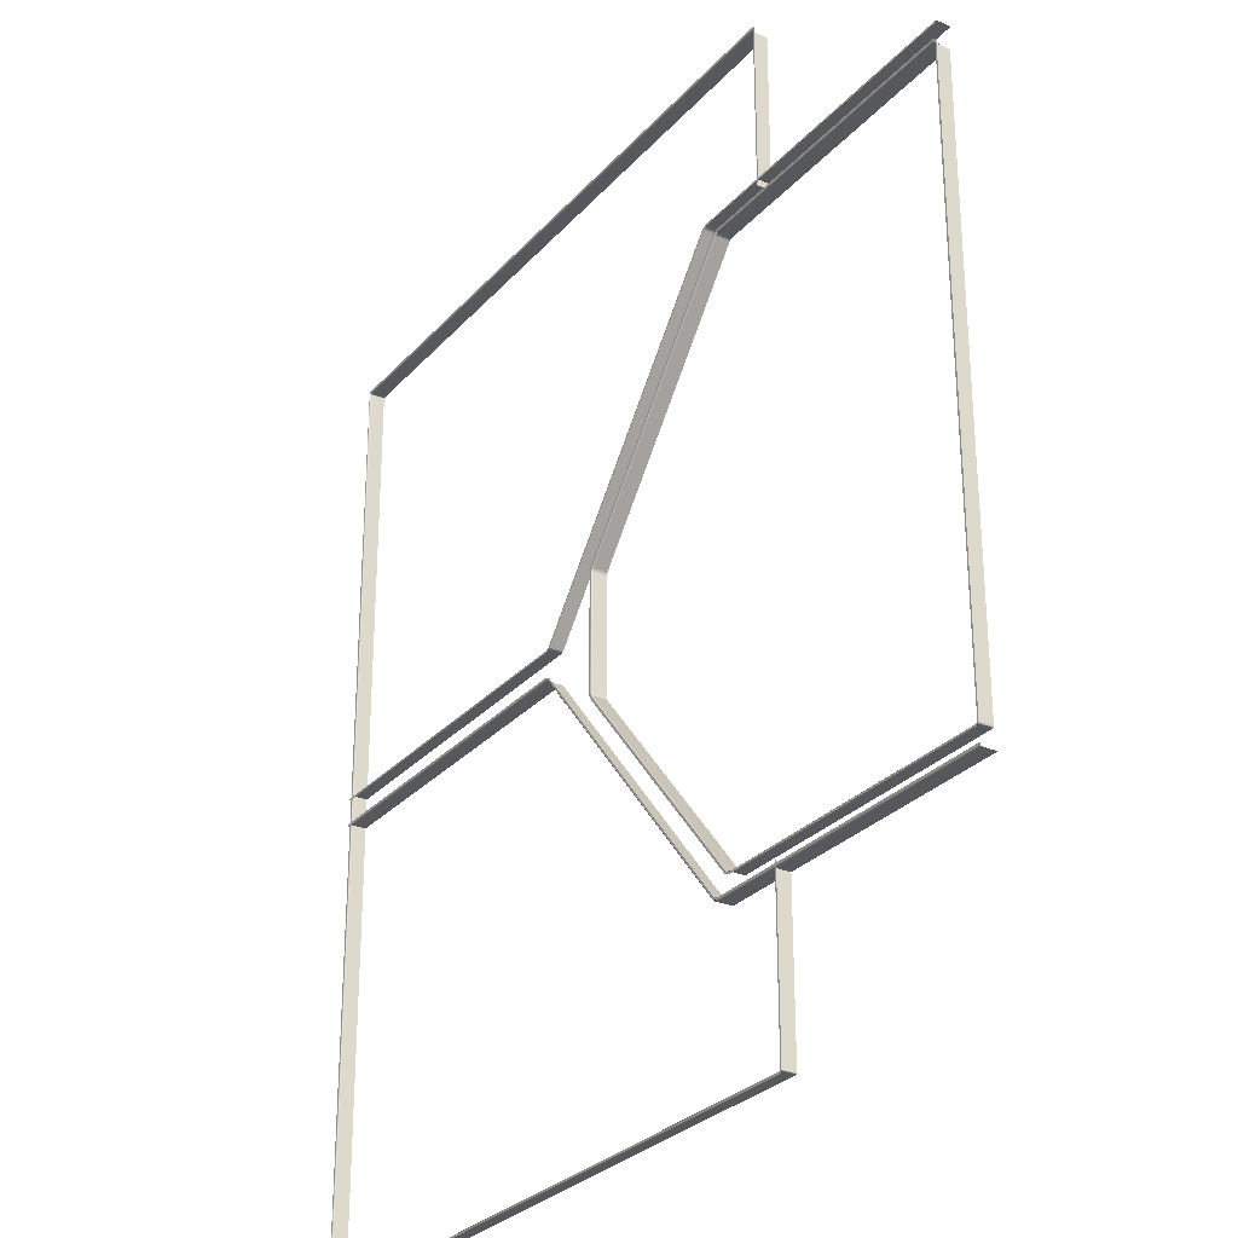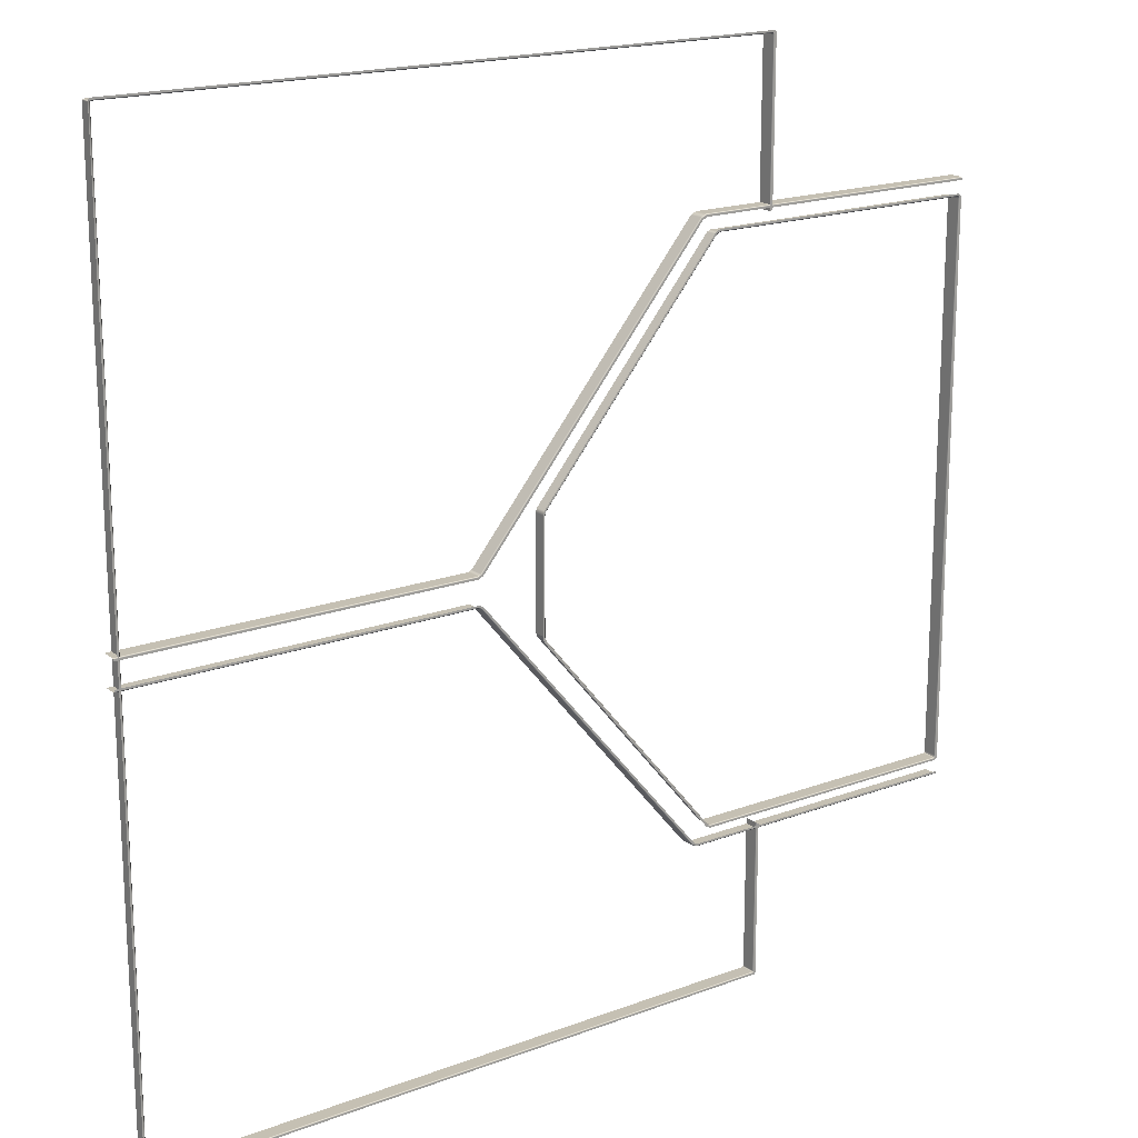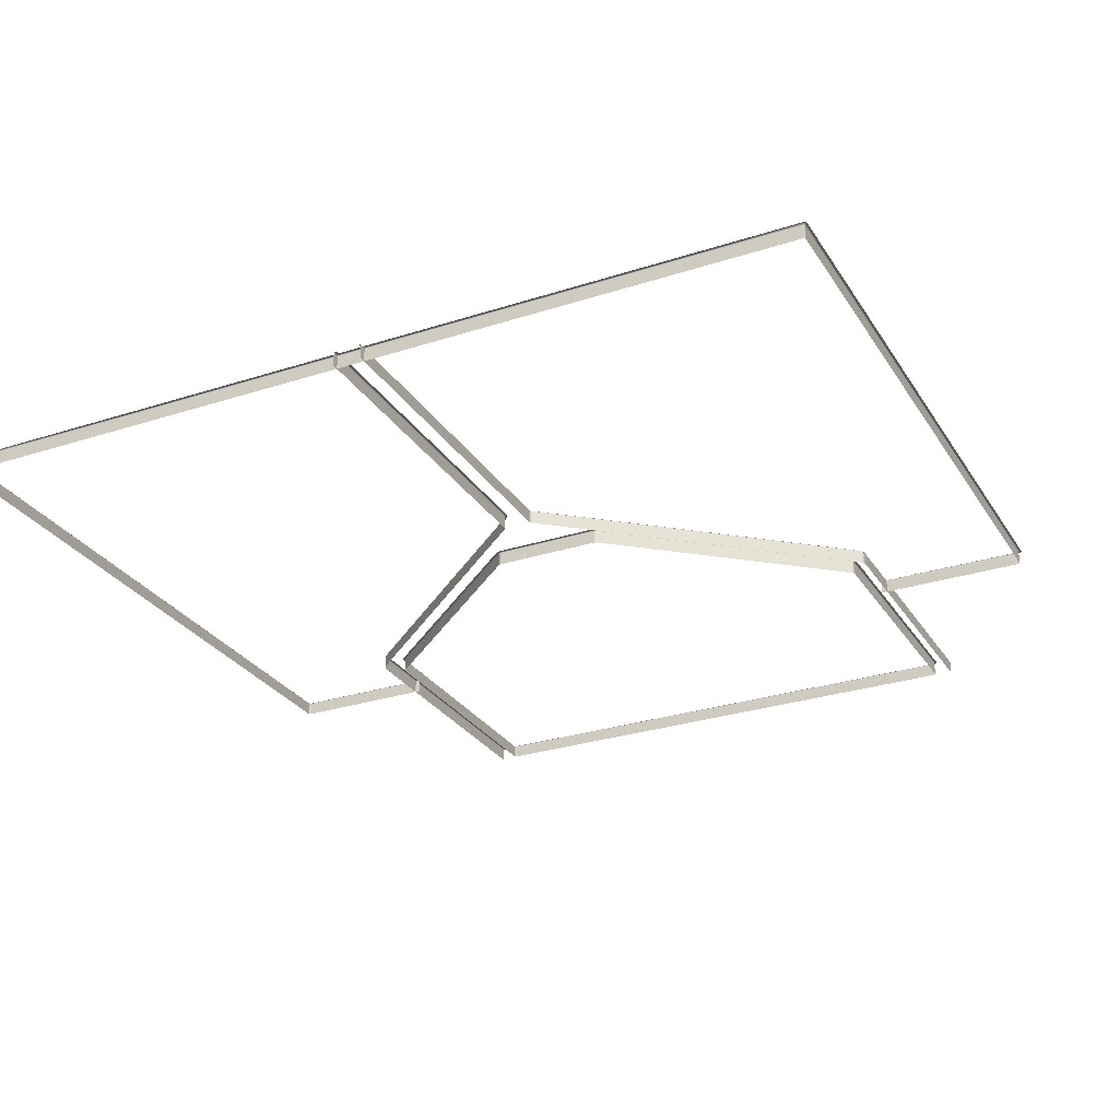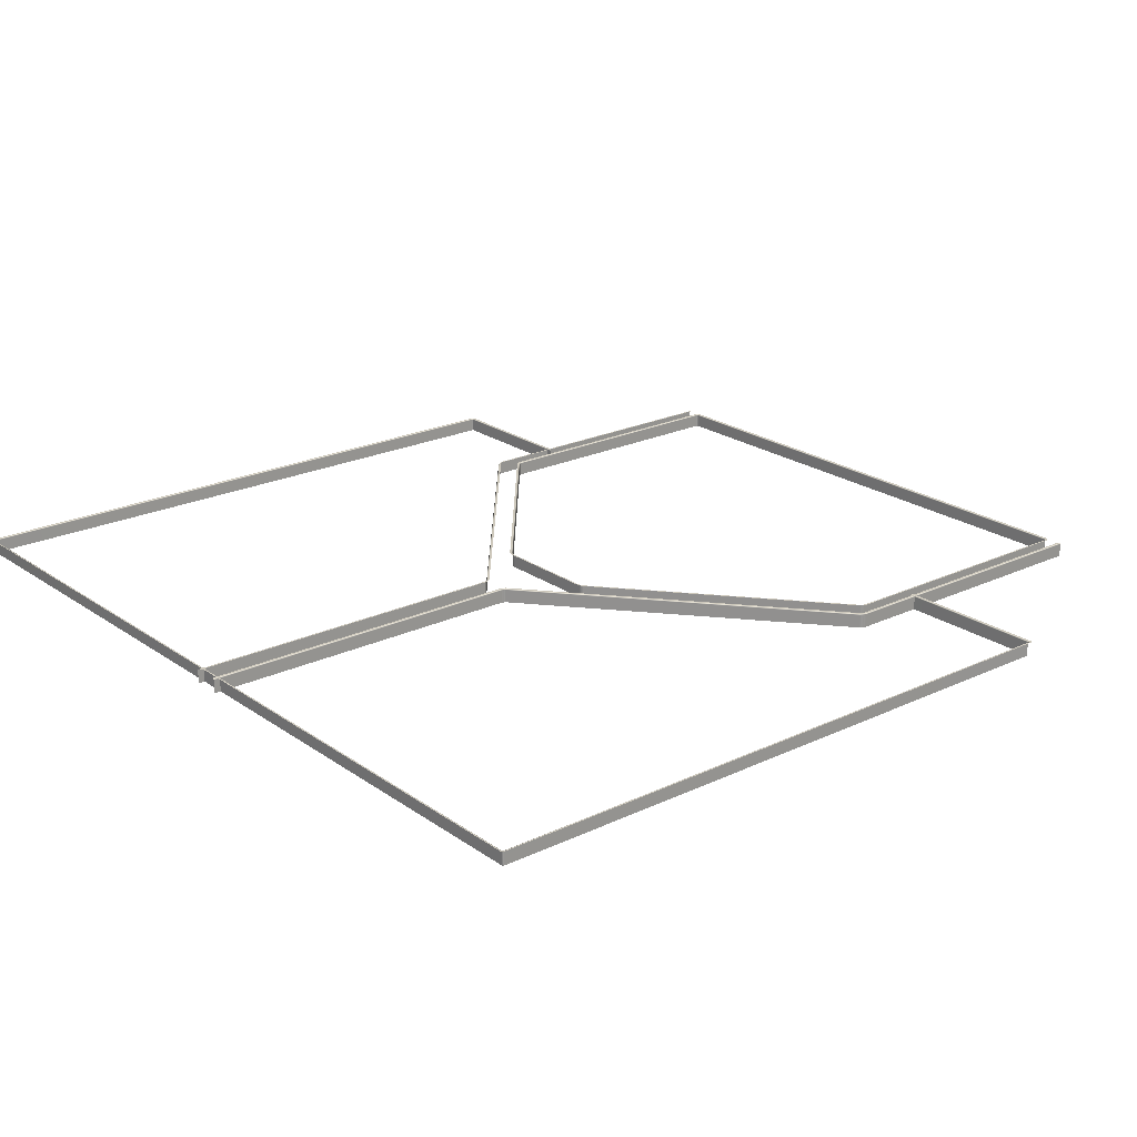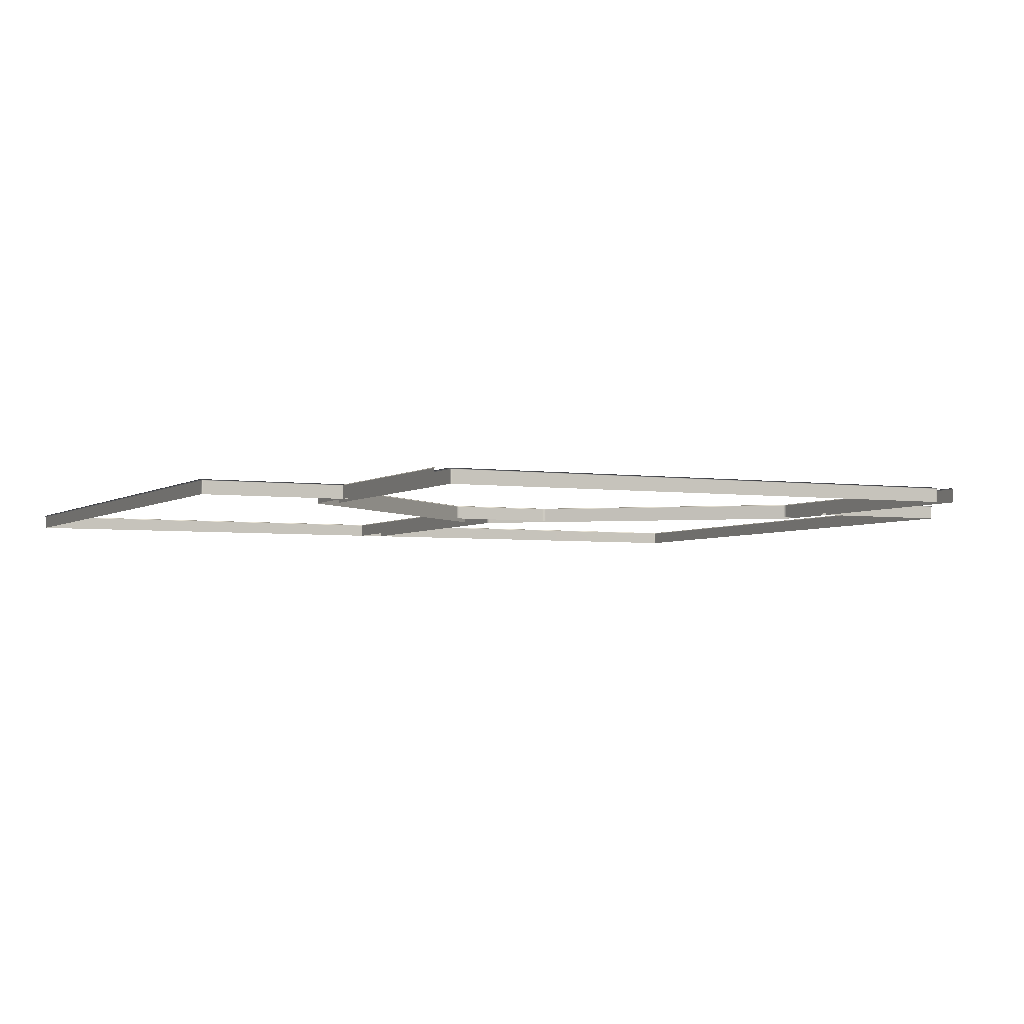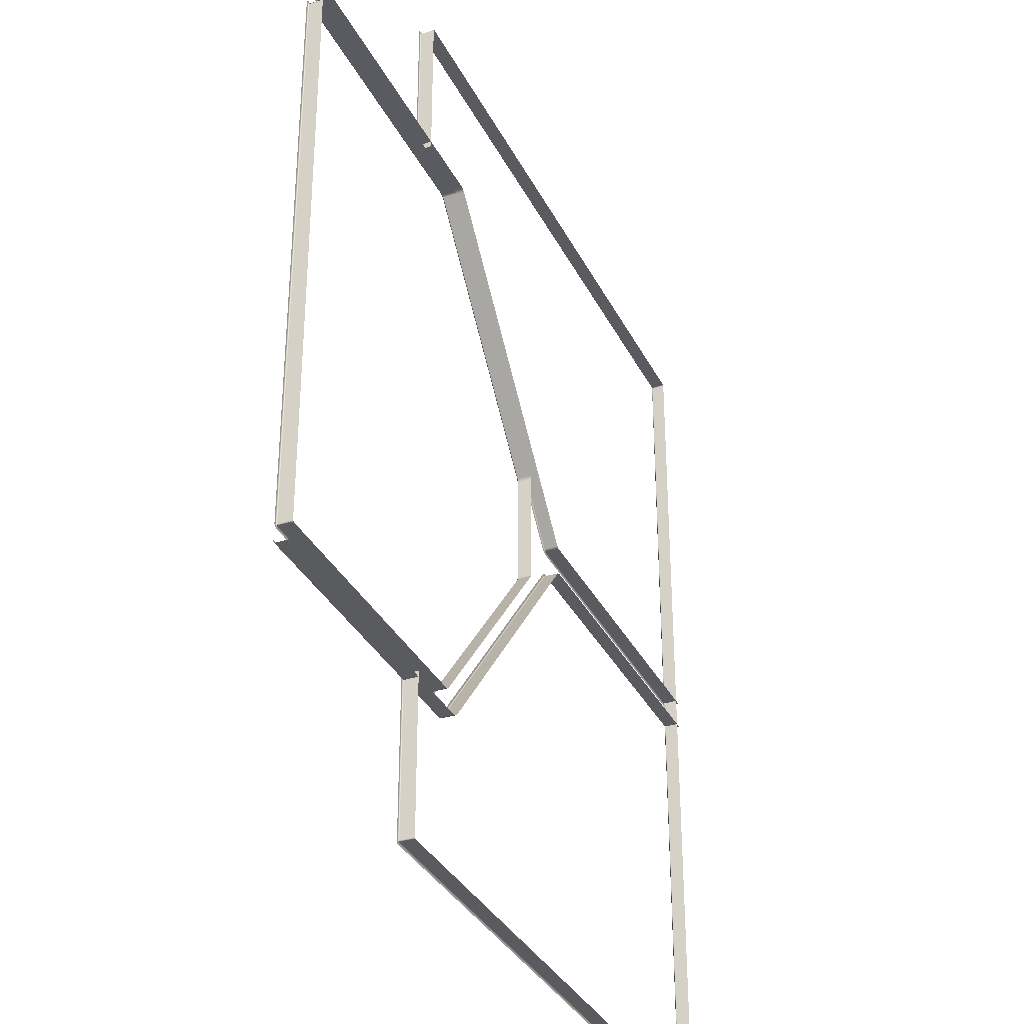
<metadata>
{"format":"obj","ext":"obj","renderer":"f3d","projection":"perspective","resolution":1024,"background":"white","views":[{"elev":-28.3,"azim":-122.5,"up":"+Z"},{"elev":18.1,"azim":143.8,"up":"+Z"},{"elev":-28.2,"azim":116.1,"up":"+Y"},{"elev":22.1,"azim":140.4,"up":"+Y"},{"elev":-3.7,"azim":-116.0,"up":"+Y"},{"elev":-33.5,"azim":-66.6,"up":"+Z"}]}
</metadata>
<code>
g Trim_LOD0.001
v -13.96 0.2566 -5.109
v -8.71 0.2566 -5.138
v -8.717 0.2566 -5.109
v -13.96 0.2566 -5.139
v -8.706 0.2375 -5.157
v -13.96 0.2375 -5.158
v -13.96 0.0003563 -5.158
v -8.706 0.0003562 -5.157
v 0.8205 0.0003576 0.2517
v 1.481 0.2375 0.2517
v 1.481 0.0003576 0.2517
v 0.8205 0.2375 0.2517
v -3.65 0.0003577 0.2517
v 1.481 0.2566 0.2326
v -3.65 0.2375 0.2517
v -4.493 0.0003577 0.2505
v 0.8205 0.2566 0.2326
v 1.481 0.2566 0.2022
v 0.8205 0.2566 0.2022
v -3.65 0.2566 0.2326
v -3.65 0.2566 0.2022
v -4.493 0.2375 0.2505
v -4.497 0.2566 0.2314
v -4.504 0.2566 0.2022
v -4.552 0.2375 0.2783
v -4.552 0.0003577 0.2783
v -4.564 0.2566 0.2628
v -4.583 0.2566 0.2391
v -5.74 0.0003578 1.021
v -5.715 0.0003578 0.9531
v -5.715 0.2375 0.9531
v -5.74 0.2375 1.021
v -8.925 0.2375 4.817
v -8.925 0.0003593 4.817
v -8.913 0.2566 4.833
v -5.723 0.2566 1.031
v -8.894 0.2566 4.857
v -5.696 0.2566 0.9564
v -5.697 0.2566 1.046
v -5.666 0.2566 0.9617
v -8.717 0.2566 5.109
v -13.96 0.2566 5.139
v -13.96 0.2566 5.109
v -8.71 0.2566 5.138
v -8.638 0.2566 5.072
v -13.96 0.2375 5.158
v -8.62 0.2566 5.096
v -8.706 0.2375 5.157
v -13.96 0.0003594 5.158
v -8.608 0.2375 5.111
v -8.706 0.0003593 5.157
v -8.608 0.0003593 5.111
v -13.91 0.2566 -4.893
v -13.94 0.2566 -4.834
v -13.96 0.2566 -4.845
v -13.9 0.2566 -4.867
v -8.973 0.2566 -4.893
v -8.98 0.2566 -4.864
v -13.9 0.2375 -4.84
v -13.92 0.2375 -4.807
v -13.9 0.0003566 -4.84
v -13.92 0.0003566 -4.807
v -13.91 0.2375 -4.834
v -13.88 0.2375 -4.848
v -8.984 0.2375 -4.845
v -8.984 0.0003561 -4.845
v -13.88 0.0003566 -4.848
v -13.91 0.0003566 -4.834
v -8.894 0.2566 -4.857
v -8.98 0.2566 -4.864
v -8.973 0.2566 -4.893
v -8.913 0.2566 -4.833
v -5.697 0.2566 -1.046
v -8.984 0.2375 -4.845
v -5.723 0.2566 -1.031
v -5.666 0.2566 -0.9617
v -8.925 0.2375 -4.817
v -5.696 0.2566 -0.9564
v -5.666 0.2566 0.9617
v -5.696 0.2566 0.9564
v -8.925 0.0003561 -4.817
v -8.984 0.0003561 -4.845
v -5.74 0.2375 -1.021
v -5.74 0.0003578 -1.021
v -5.715 0.0003578 -0.9531
v -5.715 0.2375 -0.9531
v -5.715 0.2375 0.9531
v -5.715 0.0003578 0.9531
v -13.96 0.2566 4.845
v -13.9 0.2566 4.867
v -13.91 0.2566 4.893
v -13.94 0.2566 4.834
v -13.96 0.2566 2.942
v -13.91 0.2375 4.834
v -13.88 0.2375 4.848
v -13.91 0.0003594 4.834
v -13.88 0.0003596 4.848
v -13.9 0.2375 4.84
v -13.93 0.2566 2.942
v -13.96 0.2566 -4.845
v -13.94 0.2566 -4.834
v -13.92 0.2375 4.807
v -13.91 0.2375 2.942
v -13.92 0.2375 -4.807
v -13.91 0.0003595 2.942
v -13.92 0.0003566 -4.807
v -13.92 0.0003594 4.807
v -13.9 0.0003595 4.84
v -8.973 0.2566 4.893
v -8.913 0.2566 4.833
v -8.894 0.2566 4.857
v -8.98 0.2566 4.864
v -13.91 0.2566 4.893
v -13.9 0.2566 4.867
v -8.925 0.2375 4.817
v -8.984 0.2375 4.845
v -13.88 0.2375 4.848
v -8.984 0.0003593 4.845
v -8.925 0.0003593 4.817
v -13.88 0.0003596 4.848
v -4.583 0.2566 -0.2391
v -4.497 0.2566 -0.2314
v -4.504 0.2566 -0.2022
v -4.564 0.2566 -0.2628
v -4.887 0.2566 -0.602
v -4.493 0.2375 -0.2505
v -4.864 0.2566 -0.6215
v -8.638 0.2566 -5.072
v -4.552 0.2375 -0.2783
v -8.62 0.2566 -5.096
v -8.717 0.2566 -5.109
v -8.71 0.2566 -5.138
v -4.552 0.0003577 -0.2783
v -4.493 0.0003577 -0.2505
v -4.849 0.0003577 -0.6338
v -4.849 0.2375 -0.6338
v -8.608 0.2375 -5.111
v -8.706 0.2375 -5.157
v -8.608 0.0003562 -5.111
v -8.706 0.0003562 -5.157
v 0.8205 0.2566 -0.2022
v 1.481 0.2566 -0.2326
v 1.481 0.2566 -0.2022
v 0.8205 0.2566 -0.2326
v -3.65 0.2566 -0.2022
v 1.481 0.2375 -0.2517
v -3.65 0.2566 -0.2326
v -4.504 0.2566 -0.2022
v -4.497 0.2566 -0.2314
v 0.8205 0.2375 -0.2517
v -3.65 0.2375 -0.2517
v -4.493 0.2375 -0.2505
v -4.493 0.0003577 -0.2505
v -3.65 0.0003577 -0.2517
v 0.8205 0.0003576 -0.2517
v 1.481 0.0003576 -0.2517
v -8.62 0.2566 5.096
v -8.638 0.2566 5.072
v -4.887 0.2566 0.602
v -4.864 0.2566 0.6215
v -4.583 0.2566 0.2391
v -8.608 0.2375 5.111
v -4.564 0.2566 0.2628
v -4.849 0.2375 0.6338
v -8.608 0.0003593 5.111
v -4.552 0.2375 0.2783
v -4.849 0.0003577 0.6338
v -4.552 0.0003577 0.2783
v -13.91 0.0003566 -4.834
v -13.9 0.0003566 -4.84
v -13.9 0.2375 -4.84
v -13.91 0.2375 -4.834
v -13.91 0.2375 4.834
v -13.9 0.2375 4.84
v -13.9 0.0003595 4.84
v -13.91 0.0003594 4.834
v 1.388 0.2558 4.058
v 1.415 0.2558 4.058
v 1.416 0.2559 7.771
v -9.995 0.2558 -5.075
v -9.995 0.2558 -7.778
v -9.968 0.2558 -7.75
v -9.968 0.2558 -5.064
v -9.95 0.2373 -7.731
v -9.949 0.2373 -5.056
v -9.949 2.252e-07 -7.732
v -9.949 7.369e-07 -5.056
v -9.951 3.477e-06 7.725
v -9.95 0.2373 5.056
v -9.95 7.37e-07 5.056
v -9.951 0.2373 7.725
v -9.969 0.2558 5.064
v -9.93 0.2373 7.746
v -9.931 3.525e-06 7.746
v -9.948 0.2558 7.764
v -9.969 0.2558 7.744
v -9.996 0.2558 5.075
v -9.976 0.2558 7.792
v -9.996 0.2558 7.771
v -7.503 6.757e-06 7.746
v -9.93 0.2373 7.746
v -9.931 3.525e-06 7.746
v -7.503 0.2373 7.746
v -0.218 6.757e-06 7.746
v -9.948 0.2558 7.764
v -0.218 0.2373 7.746
v 1.35 2.385e-06 7.747
v -7.503 0.2558 7.764
v -9.976 0.2558 7.792
v -7.503 0.2558 7.791
v -0.218 0.2558 7.764
v -0.218 0.2558 7.791
v 1.358 0.236 7.745
v 1.367 0.2552 7.764
v 1.393 0.2558 7.792
v 1.416 0.2559 7.771
v 1.388 0.2552 7.738
v 1.38 0.2405 7.726
v 1.37 2.296e-06 7.728
v 1.388 0.2558 4.058
v 1.416 0.2559 7.771
v 1.388 0.2552 7.738
v 1.38 0.2405 7.726
v 1.369 0.2373 4.058
v 1.388 0.2558 -4.936
v 1.37 2.296e-06 7.728
v 1.415 0.2558 4.058
v 1.369 -7.163e-07 4.058
v 1.369 -4.058e-06 -4.936
v 1.415 0.2558 -4.936
v 1.369 0.2373 -4.936
v 1.369 -2.476e-06 -7.734
v 1.404 0.2558 -7.765
v 1.415 0.2558 -7.778
v 1.395 0.2558 -7.798
v 1.384 0.2558 -7.785
v 1.388 0.2558 -7.751
v 1.368 0.2558 -7.771
v 1.38 0.2473 -7.743
v 1.36 0.2473 -7.763
v 1.37 0.2373 -7.734
v 1.35 0.2373 -7.753
v 1.37 0.129 -7.734
v 1.351 0.1296 -7.753
v 1.35 -2.433e-06 -7.753
v -0.218 0.2558 -7.798
v 1.395 0.2558 -7.798
v 1.384 0.2558 -7.785
v -0.218 0.2558 -7.771
v 1.368 0.2558 -7.771
v -7.503 0.2558 -7.798
v 1.36 0.2473 -7.763
v -7.503 0.2558 -7.771
v -9.974 0.2558 -7.798
v -0.218 0.2373 -7.752
v 1.35 0.2373 -7.753
v 1.351 0.1296 -7.753
v 1.35 -2.433e-06 -7.753
v -0.218 1.706e-07 -7.752
v -7.503 0.2373 -7.752
v -7.503 1.706e-07 -7.752
v -9.948 0.2558 -7.771
v -9.995 0.2558 -7.778
v -9.968 0.2558 -7.75
v -9.929 0.2373 -7.751
v -9.929 2.222e-07 -7.753
v -9.95 0.2373 -7.731
v -9.949 2.252e-07 -7.732
g Trim_LOD0.001_0
f 3 2 1
f 2 4 1
f 4 2 5
f 6 4 5
f 7 6 5
f 8 7 5
f 11 10 9
f 10 12 9
f 9 12 13
f 12 10 14
f 12 15 13
f 13 15 16
f 17 12 14
f 15 12 17
f 17 14 18
f 19 17 18
f 20 17 19
f 20 15 17
f 21 20 19
f 15 22 16
f 22 15 20
f 23 20 21
f 23 22 20
f 24 23 21
f 16 22 25
f 22 23 25
f 26 16 25
f 23 27 25
f 27 23 24
f 28 27 24
f 31 30 29
f 32 31 29
f 32 29 33
f 29 34 33
f 32 33 35
f 31 32 36
f 36 32 35
f 36 35 37
f 38 31 36
f 39 36 37
f 38 36 39
f 40 38 39
f 43 42 41
f 42 44 41
f 41 44 45
f 44 42 46
f 44 47 45
f 48 44 46
f 47 44 48
f 46 49 48
f 50 47 48
f 49 51 48
f 52 50 48
f 51 52 48
f 55 54 53
f 54 56 53
f 53 56 57
f 56 58 57
f 54 59 56
f 59 54 60
f 61 59 60
f 62 61 60
f 59 63 56
f 56 64 58
f 56 63 64
f 64 65 58
f 65 64 66
f 64 67 66
f 64 63 67
f 63 68 67
f 71 70 69
f 70 72 69
f 69 72 73
f 72 70 74
f 72 75 73
f 73 75 76
f 77 72 74
f 72 77 75
f 75 78 76
f 76 78 79
f 78 80 79
f 81 77 74
f 82 81 74
f 77 83 75
f 77 81 83
f 78 75 83
f 81 84 83
f 84 85 83
f 80 78 86
f 86 78 83
f 85 86 83
f 87 80 86
f 86 85 87
f 85 88 87
f 91 90 89
f 90 92 89
f 89 92 93
f 92 90 94
f 94 90 95
f 96 94 95
f 97 96 95
f 98 92 94
f 92 99 93
f 100 93 99
f 101 100 99
f 92 98 102
f 92 102 99
f 99 103 101
f 102 103 99
f 103 104 101
f 103 105 104
f 103 102 105
f 105 106 104
f 102 107 105
f 102 98 107
f 98 108 107
f 111 110 109
f 110 112 109
f 109 112 113
f 112 114 113
f 110 115 112
f 112 116 114
f 115 116 112
f 116 117 114
f 116 115 118
f 117 116 118
f 115 119 118
f 120 117 118
f 123 122 121
f 122 124 121
f 121 124 125
f 122 126 124
f 124 127 125
f 128 125 127
f 126 129 124
f 124 129 127
f 130 128 127
f 128 130 131
f 130 132 131
f 129 126 133
f 126 134 133
f 129 133 135
f 129 136 127
f 130 127 136
f 136 129 135
f 130 137 132
f 137 130 136
f 137 136 135
f 137 138 132
f 139 137 135
f 138 137 140
f 137 139 140
f 143 142 141
f 142 144 141
f 141 144 145
f 142 146 144
f 144 147 145
f 145 147 148
f 147 149 148
f 146 150 144
f 144 150 147
f 147 151 149
f 150 151 147
f 151 152 149
f 152 151 153
f 151 154 153
f 151 150 154
f 150 155 154
f 150 146 155
f 146 156 155
f 159 158 157
f 160 159 157
f 159 160 161
f 160 157 162
f 160 163 161
f 164 160 162
f 160 164 163
f 164 162 165
f 164 166 163
f 167 164 165
f 166 164 167
f 168 166 167
f 171 170 169
f 172 171 169
f 175 174 173
f 176 175 173
g Trim_LOD0.001_1
f 179 178 177
f 182 181 180
f 183 182 180
f 182 183 184
f 183 185 184
f 186 184 185
f 187 186 185
f 190 189 188
f 189 191 188
f 191 189 192
f 191 193 188
f 193 194 188
f 193 191 195
f 196 191 192
f 191 196 195
f 192 197 196
f 195 196 198
f 197 199 196
f 196 199 198
f 202 201 200
f 201 203 200
f 204 200 203
f 203 201 205
f 206 204 203
f 207 204 206
f 208 203 205
f 205 209 208
f 209 210 208
f 203 208 211
f 208 210 211
f 206 203 211
f 210 212 211
f 213 207 206
f 206 211 213
f 211 212 214
f 211 214 213
f 212 215 214
f 214 215 216
f 217 214 216
f 213 214 217
f 218 213 217
f 207 213 218
f 219 207 218
f 222 221 220
f 222 220 223
f 220 224 223
f 224 220 225
f 226 223 224
f 220 227 225
f 228 226 224
f 229 228 224
f 227 230 225
f 231 229 224
f 231 224 225
f 229 231 232
f 233 225 230
f 234 233 230
f 234 235 233
f 235 236 233
f 233 236 237
f 225 233 237
f 236 238 237
f 237 239 225
f 237 238 239
f 239 231 225
f 238 240 239
f 239 240 241
f 231 239 241
f 240 242 241
f 231 241 243
f 241 242 243
f 231 243 232
f 242 244 243
f 243 244 232
f 244 245 232
f 248 247 246
f 249 248 246
f 248 249 250
f 249 246 251
f 252 250 249
f 253 249 251
f 253 251 254
f 255 252 249
f 252 255 256
f 256 255 257
f 257 255 258
f 255 259 258
f 255 249 260
f 255 260 259
f 249 253 260
f 260 261 259
f 262 253 254
f 253 262 260
f 254 263 262
f 263 264 262
f 261 260 265
f 262 265 260
f 262 264 265
f 266 261 265
f 264 267 265
f 265 267 266
f 267 268 266

</code>
